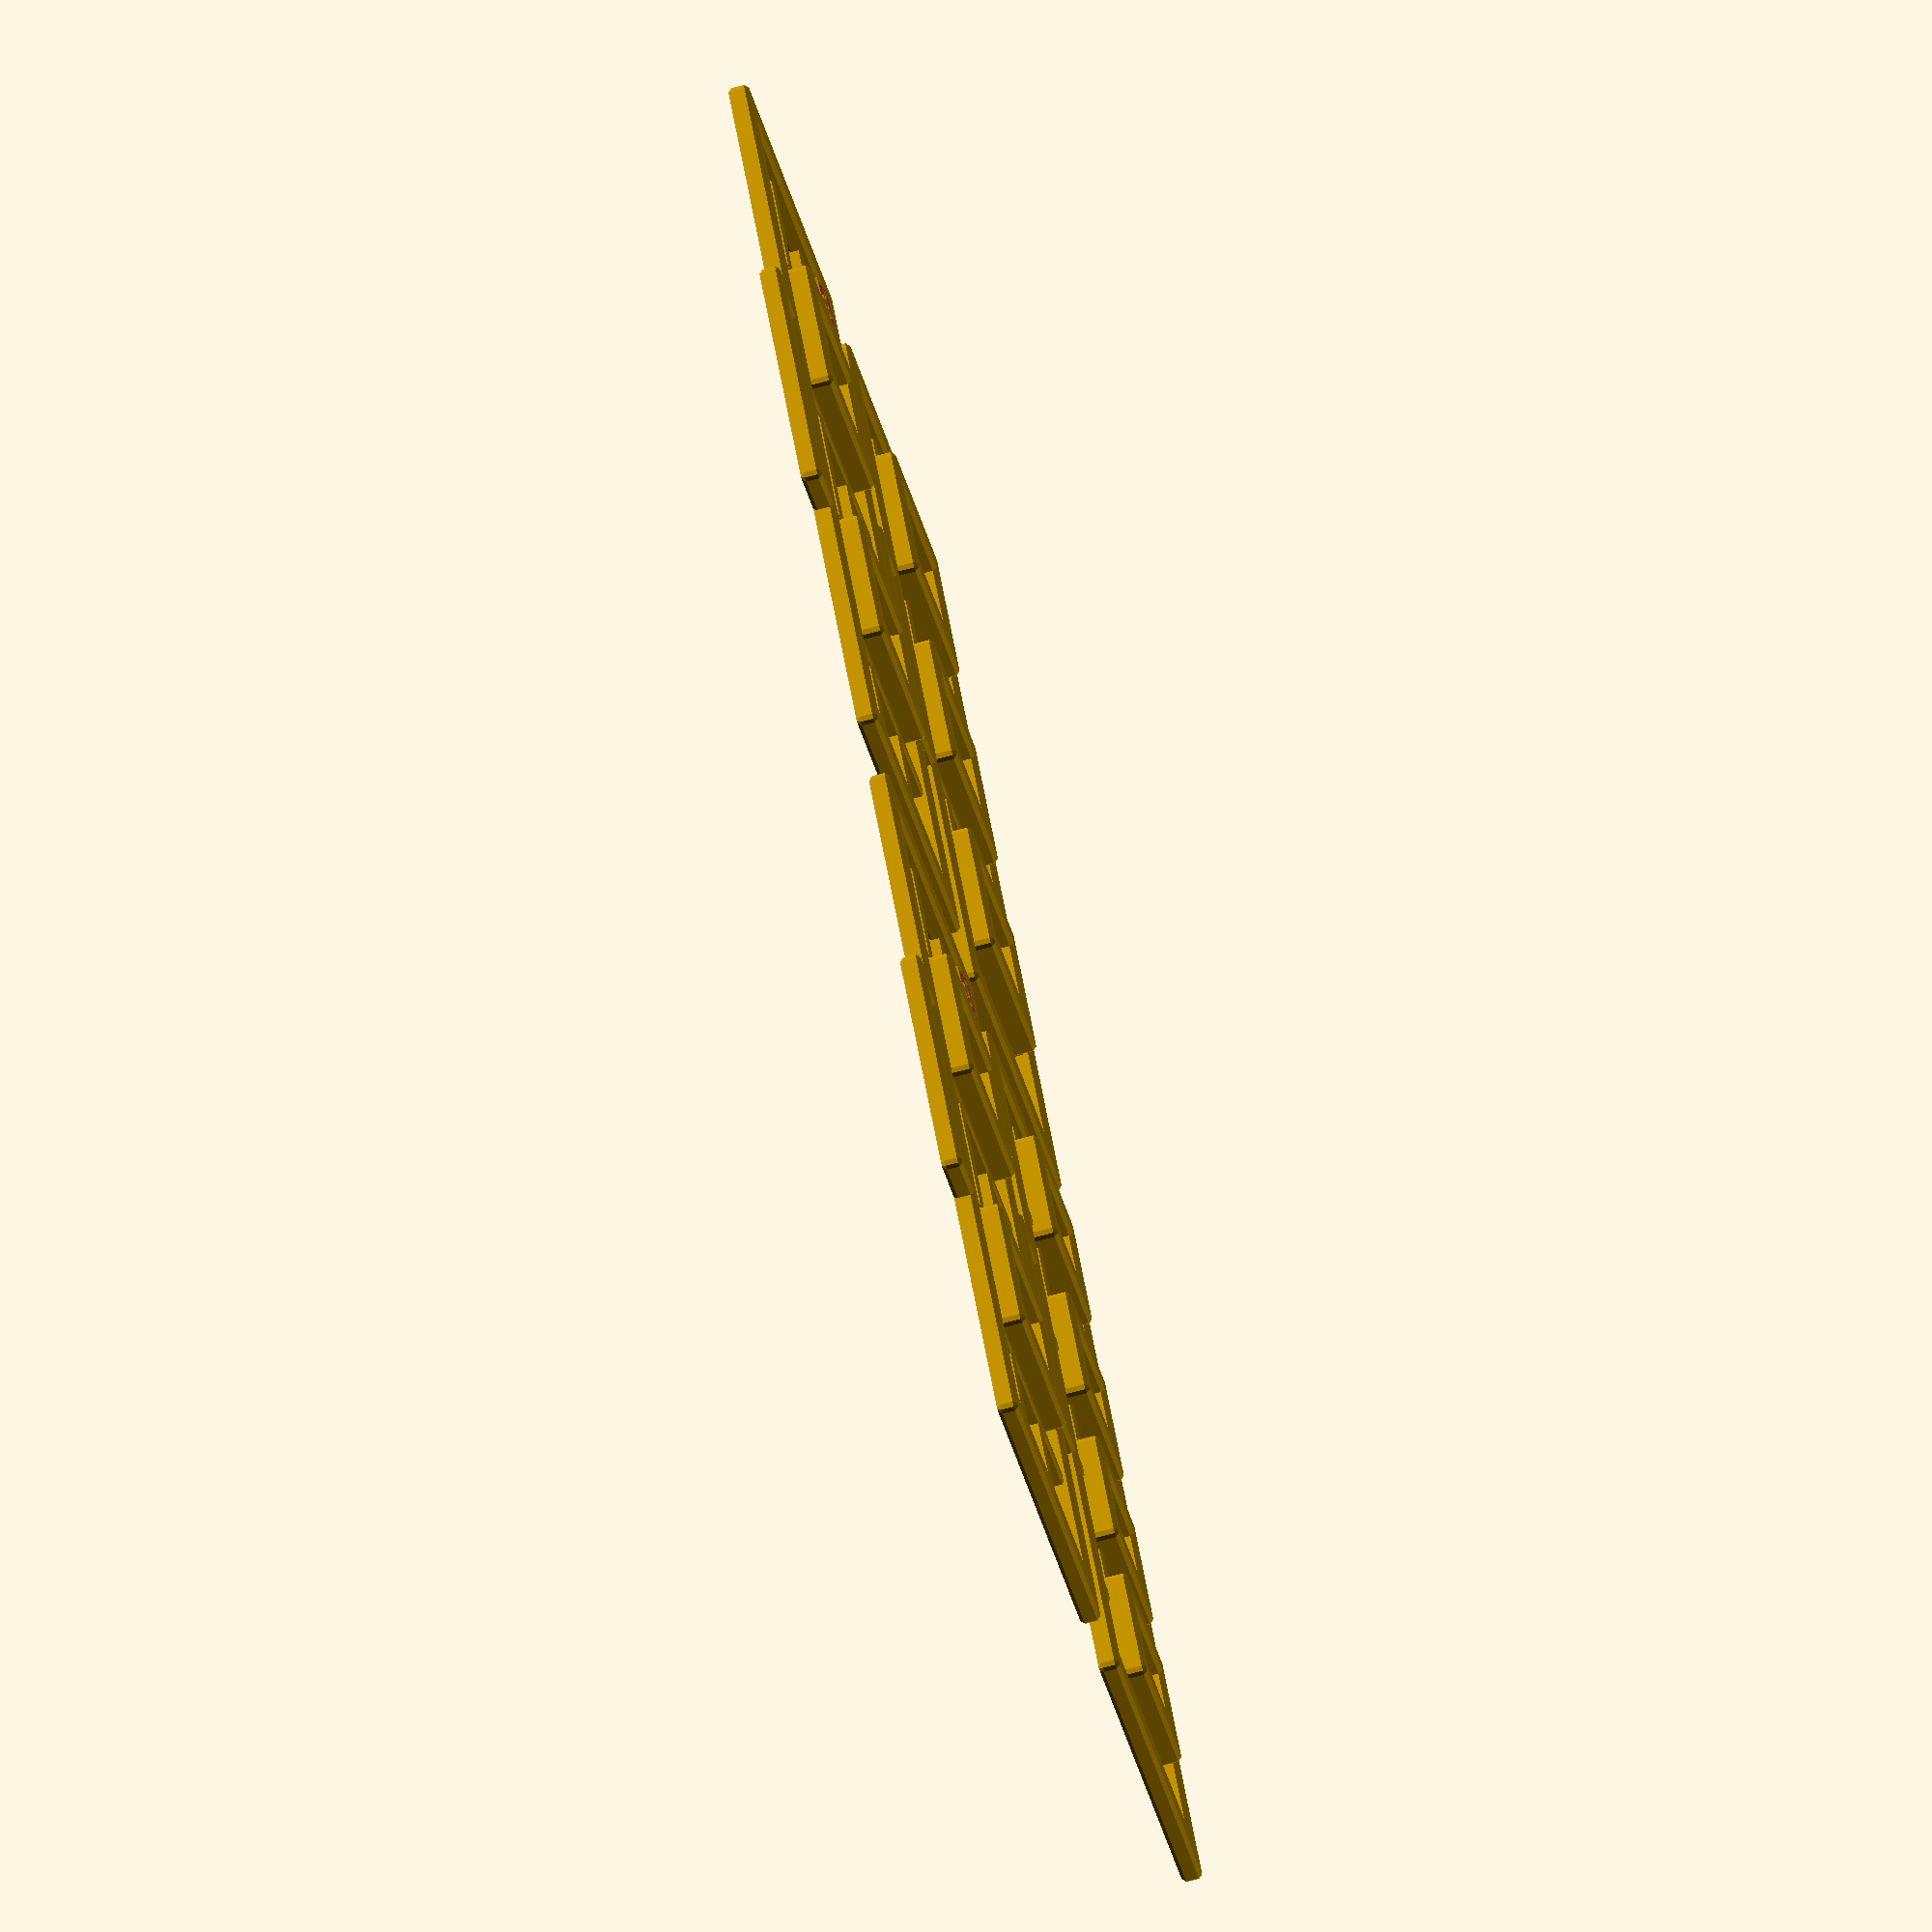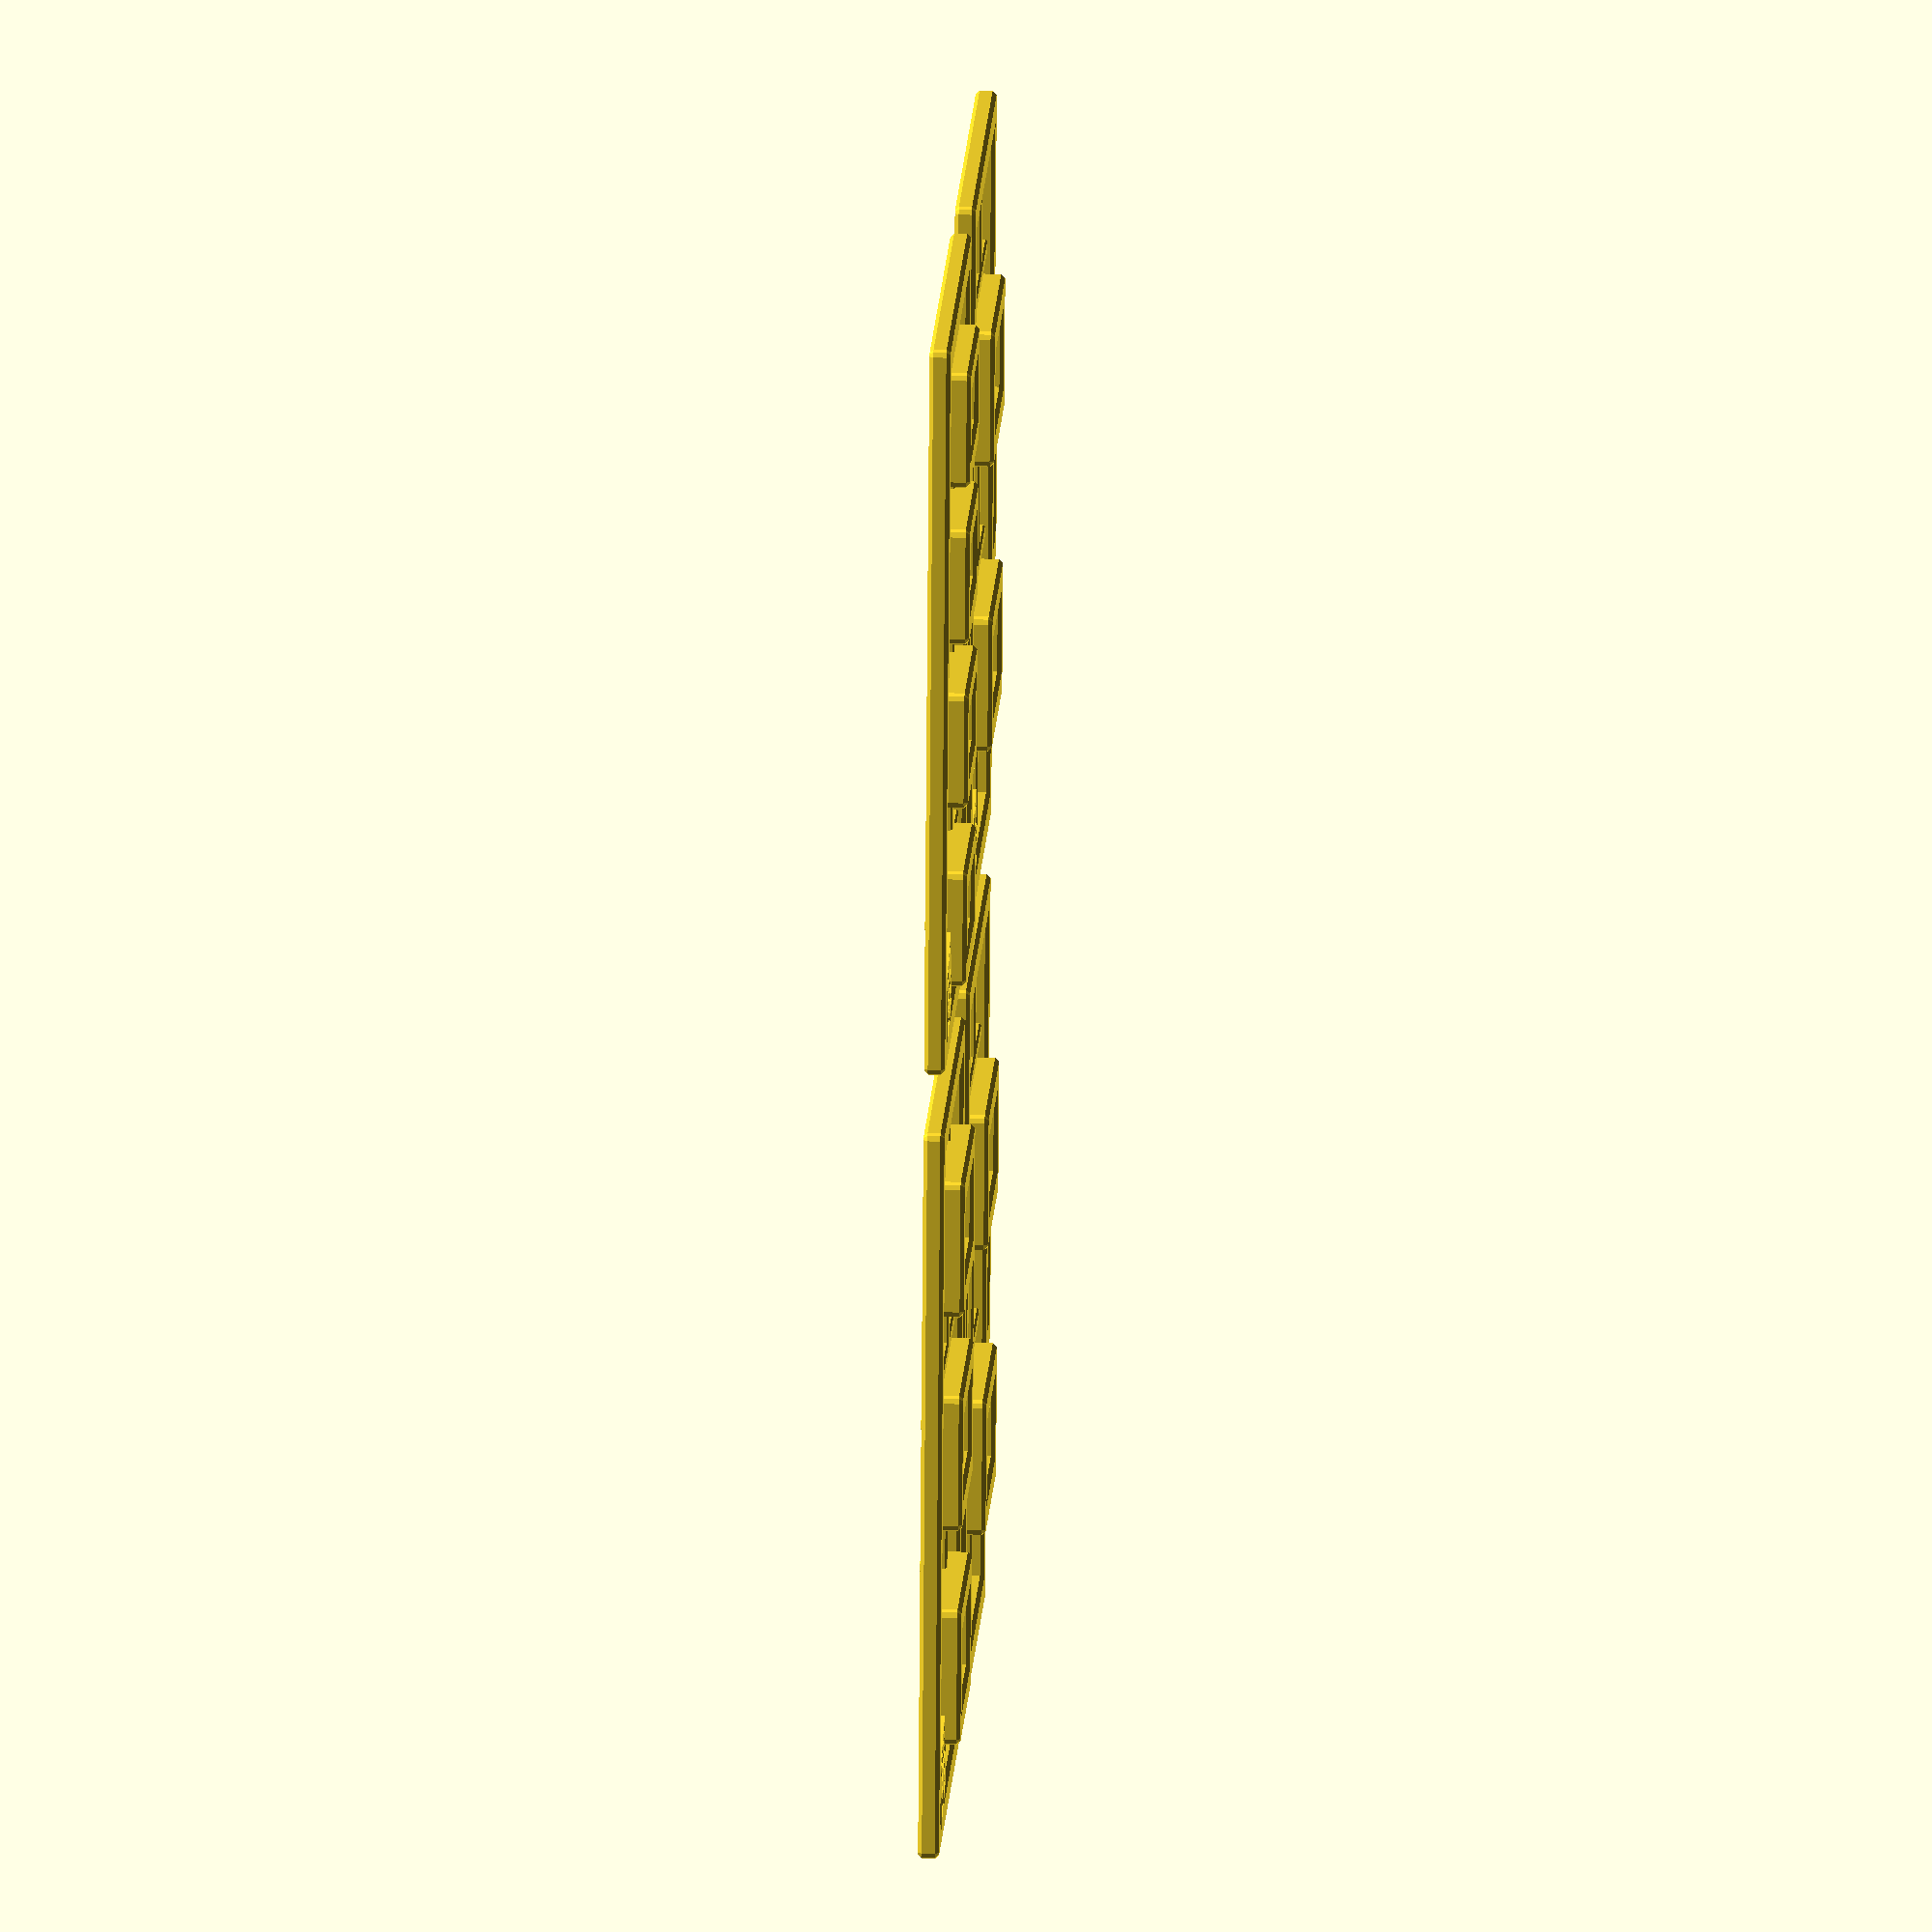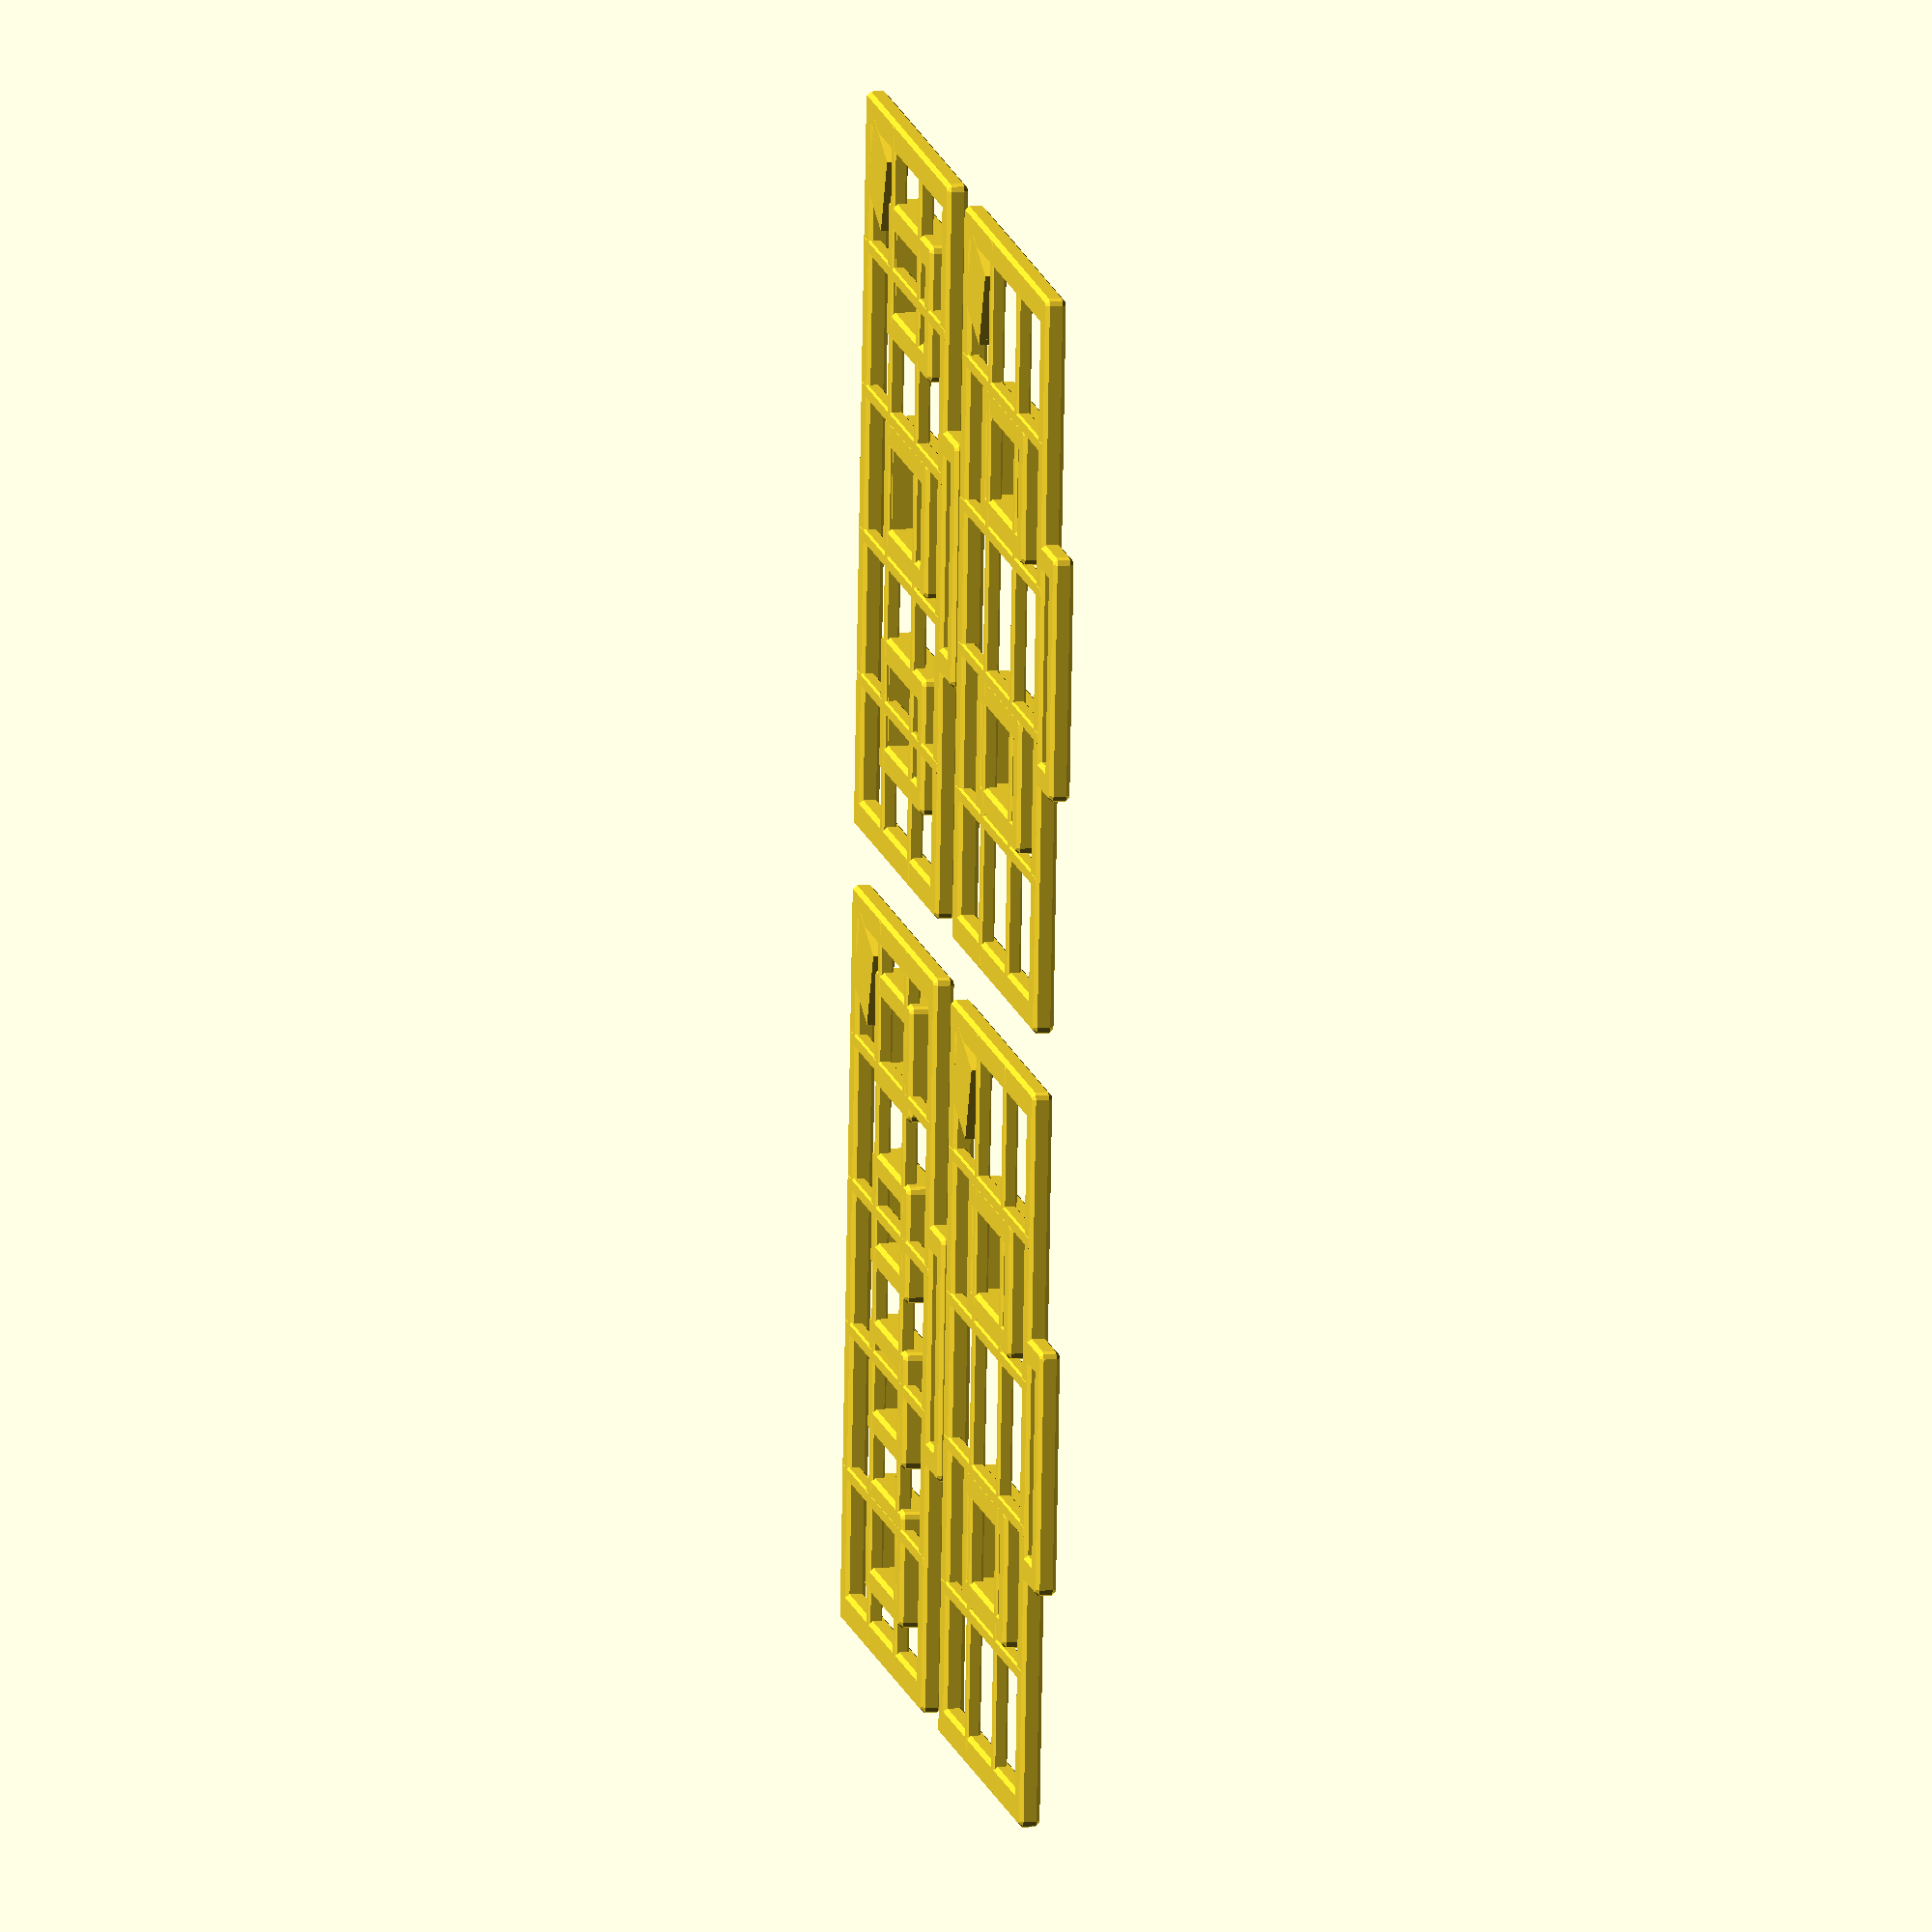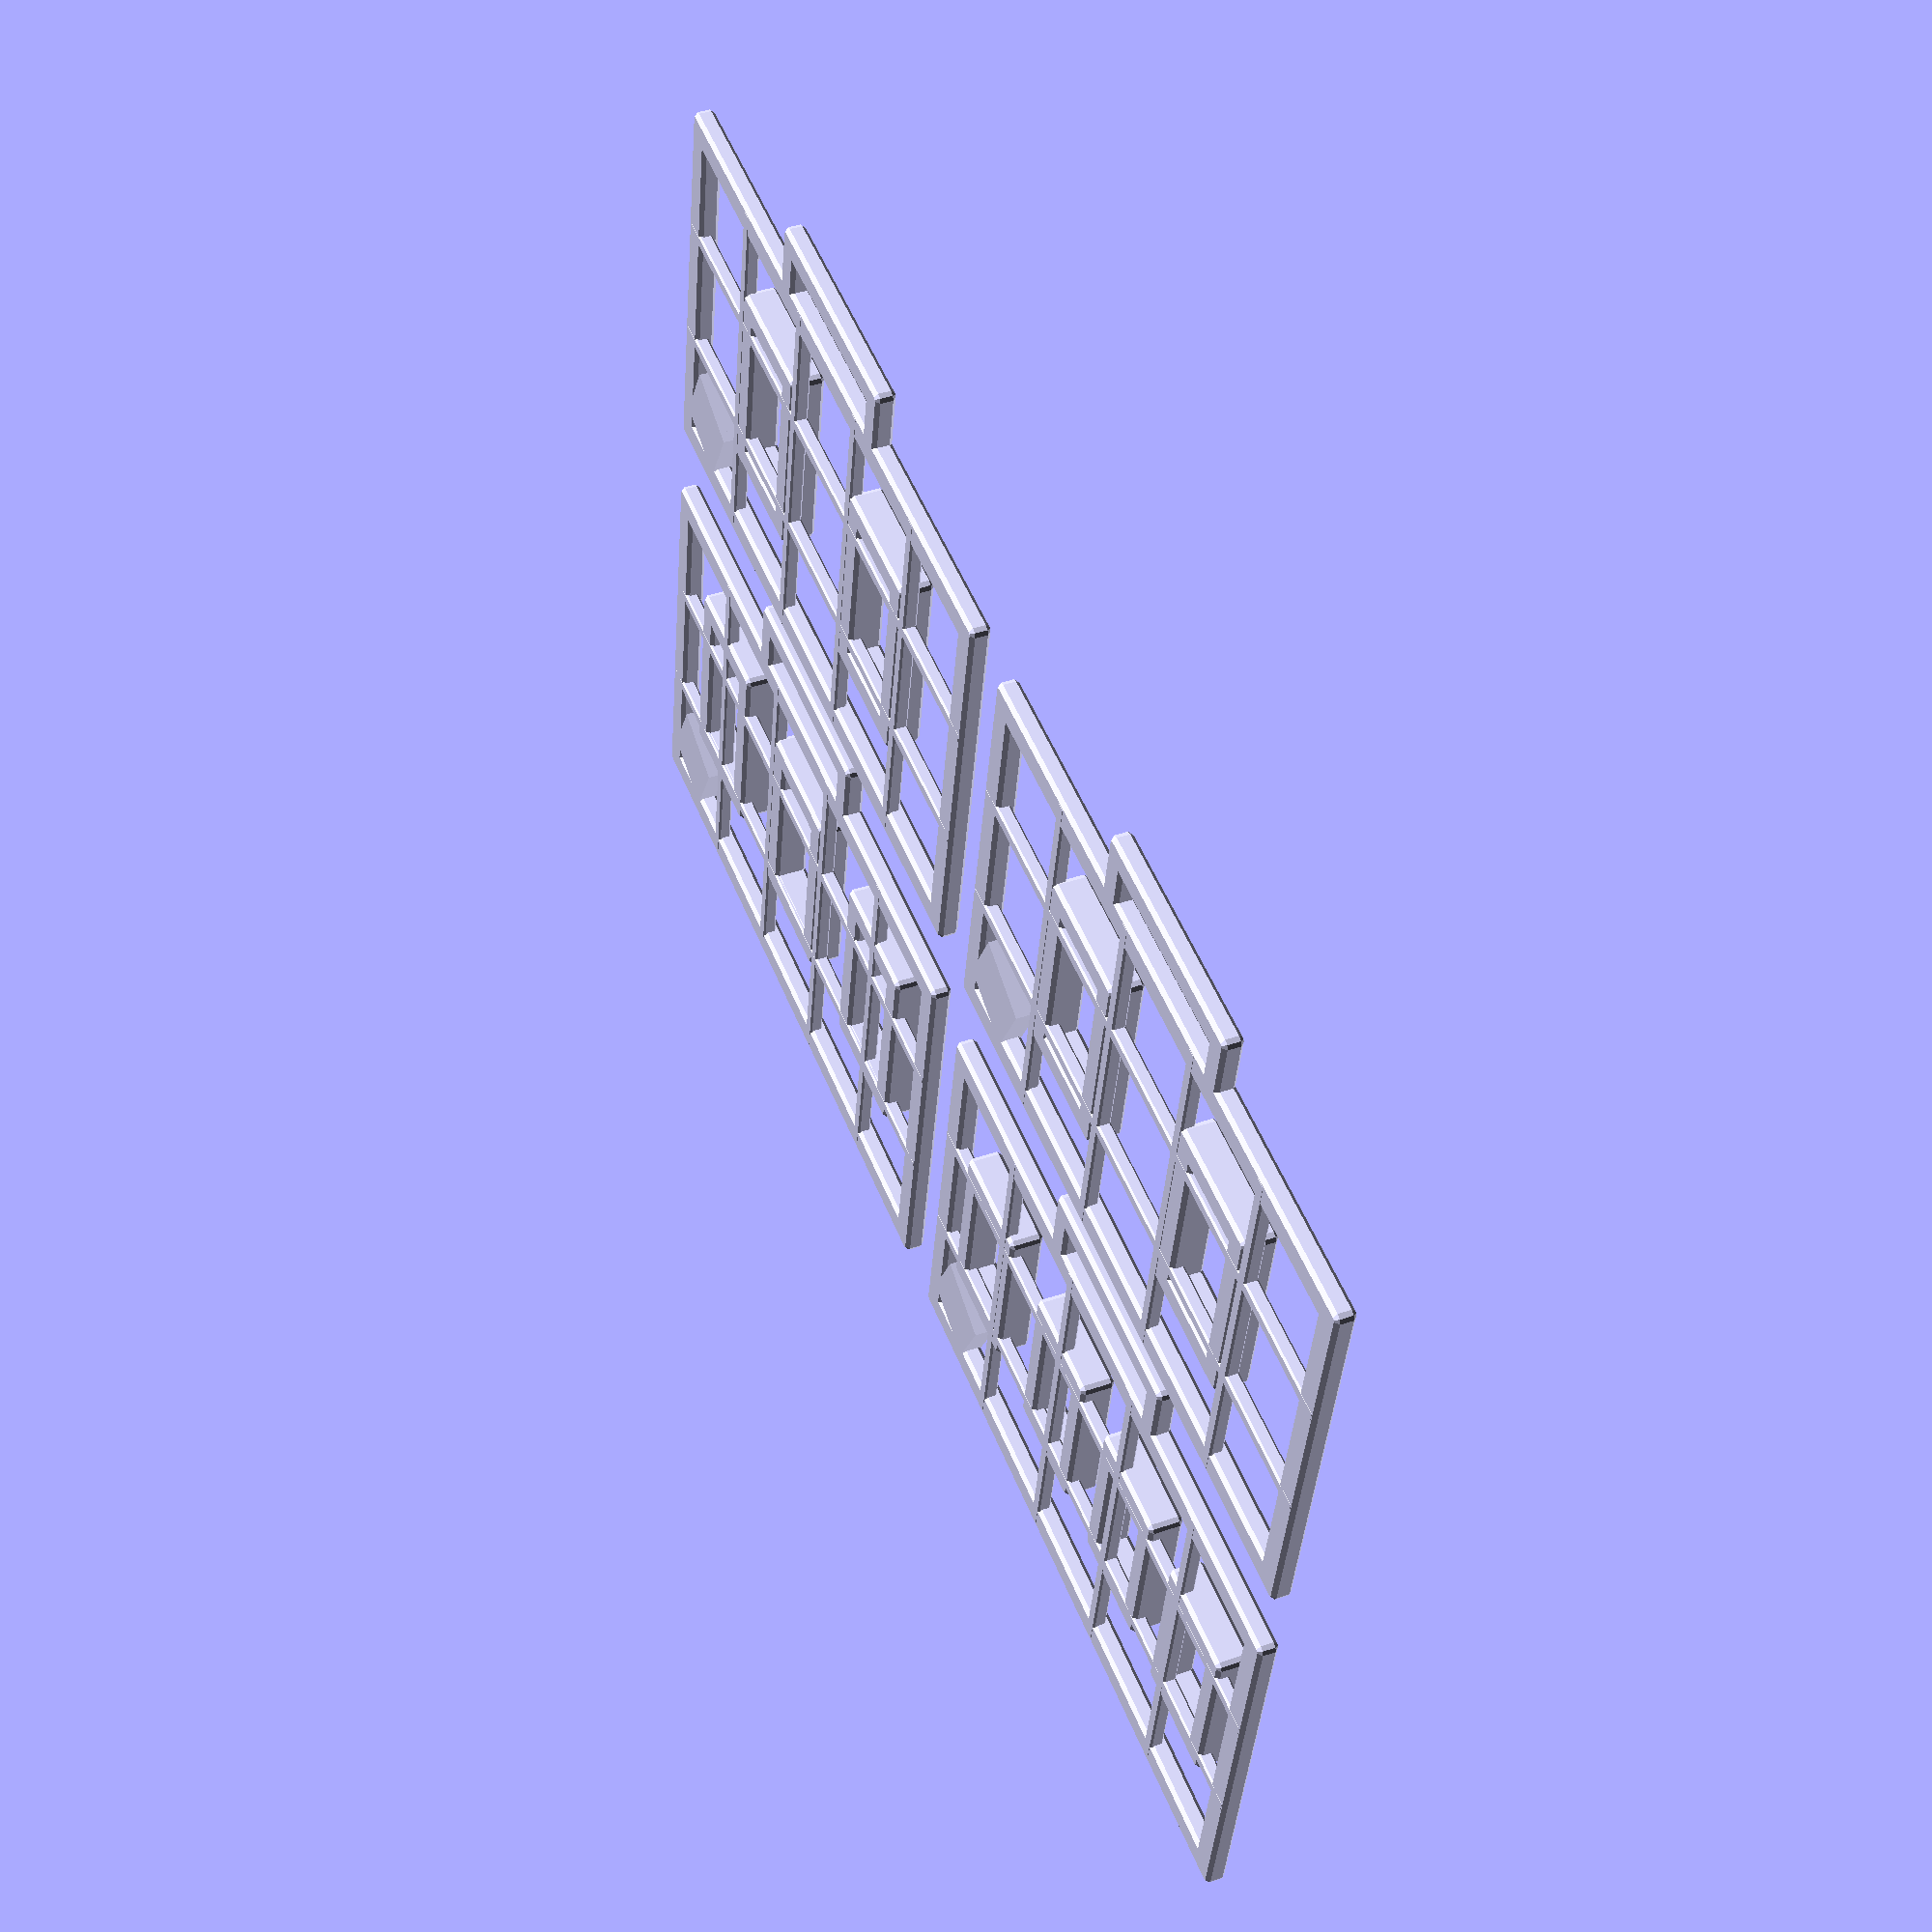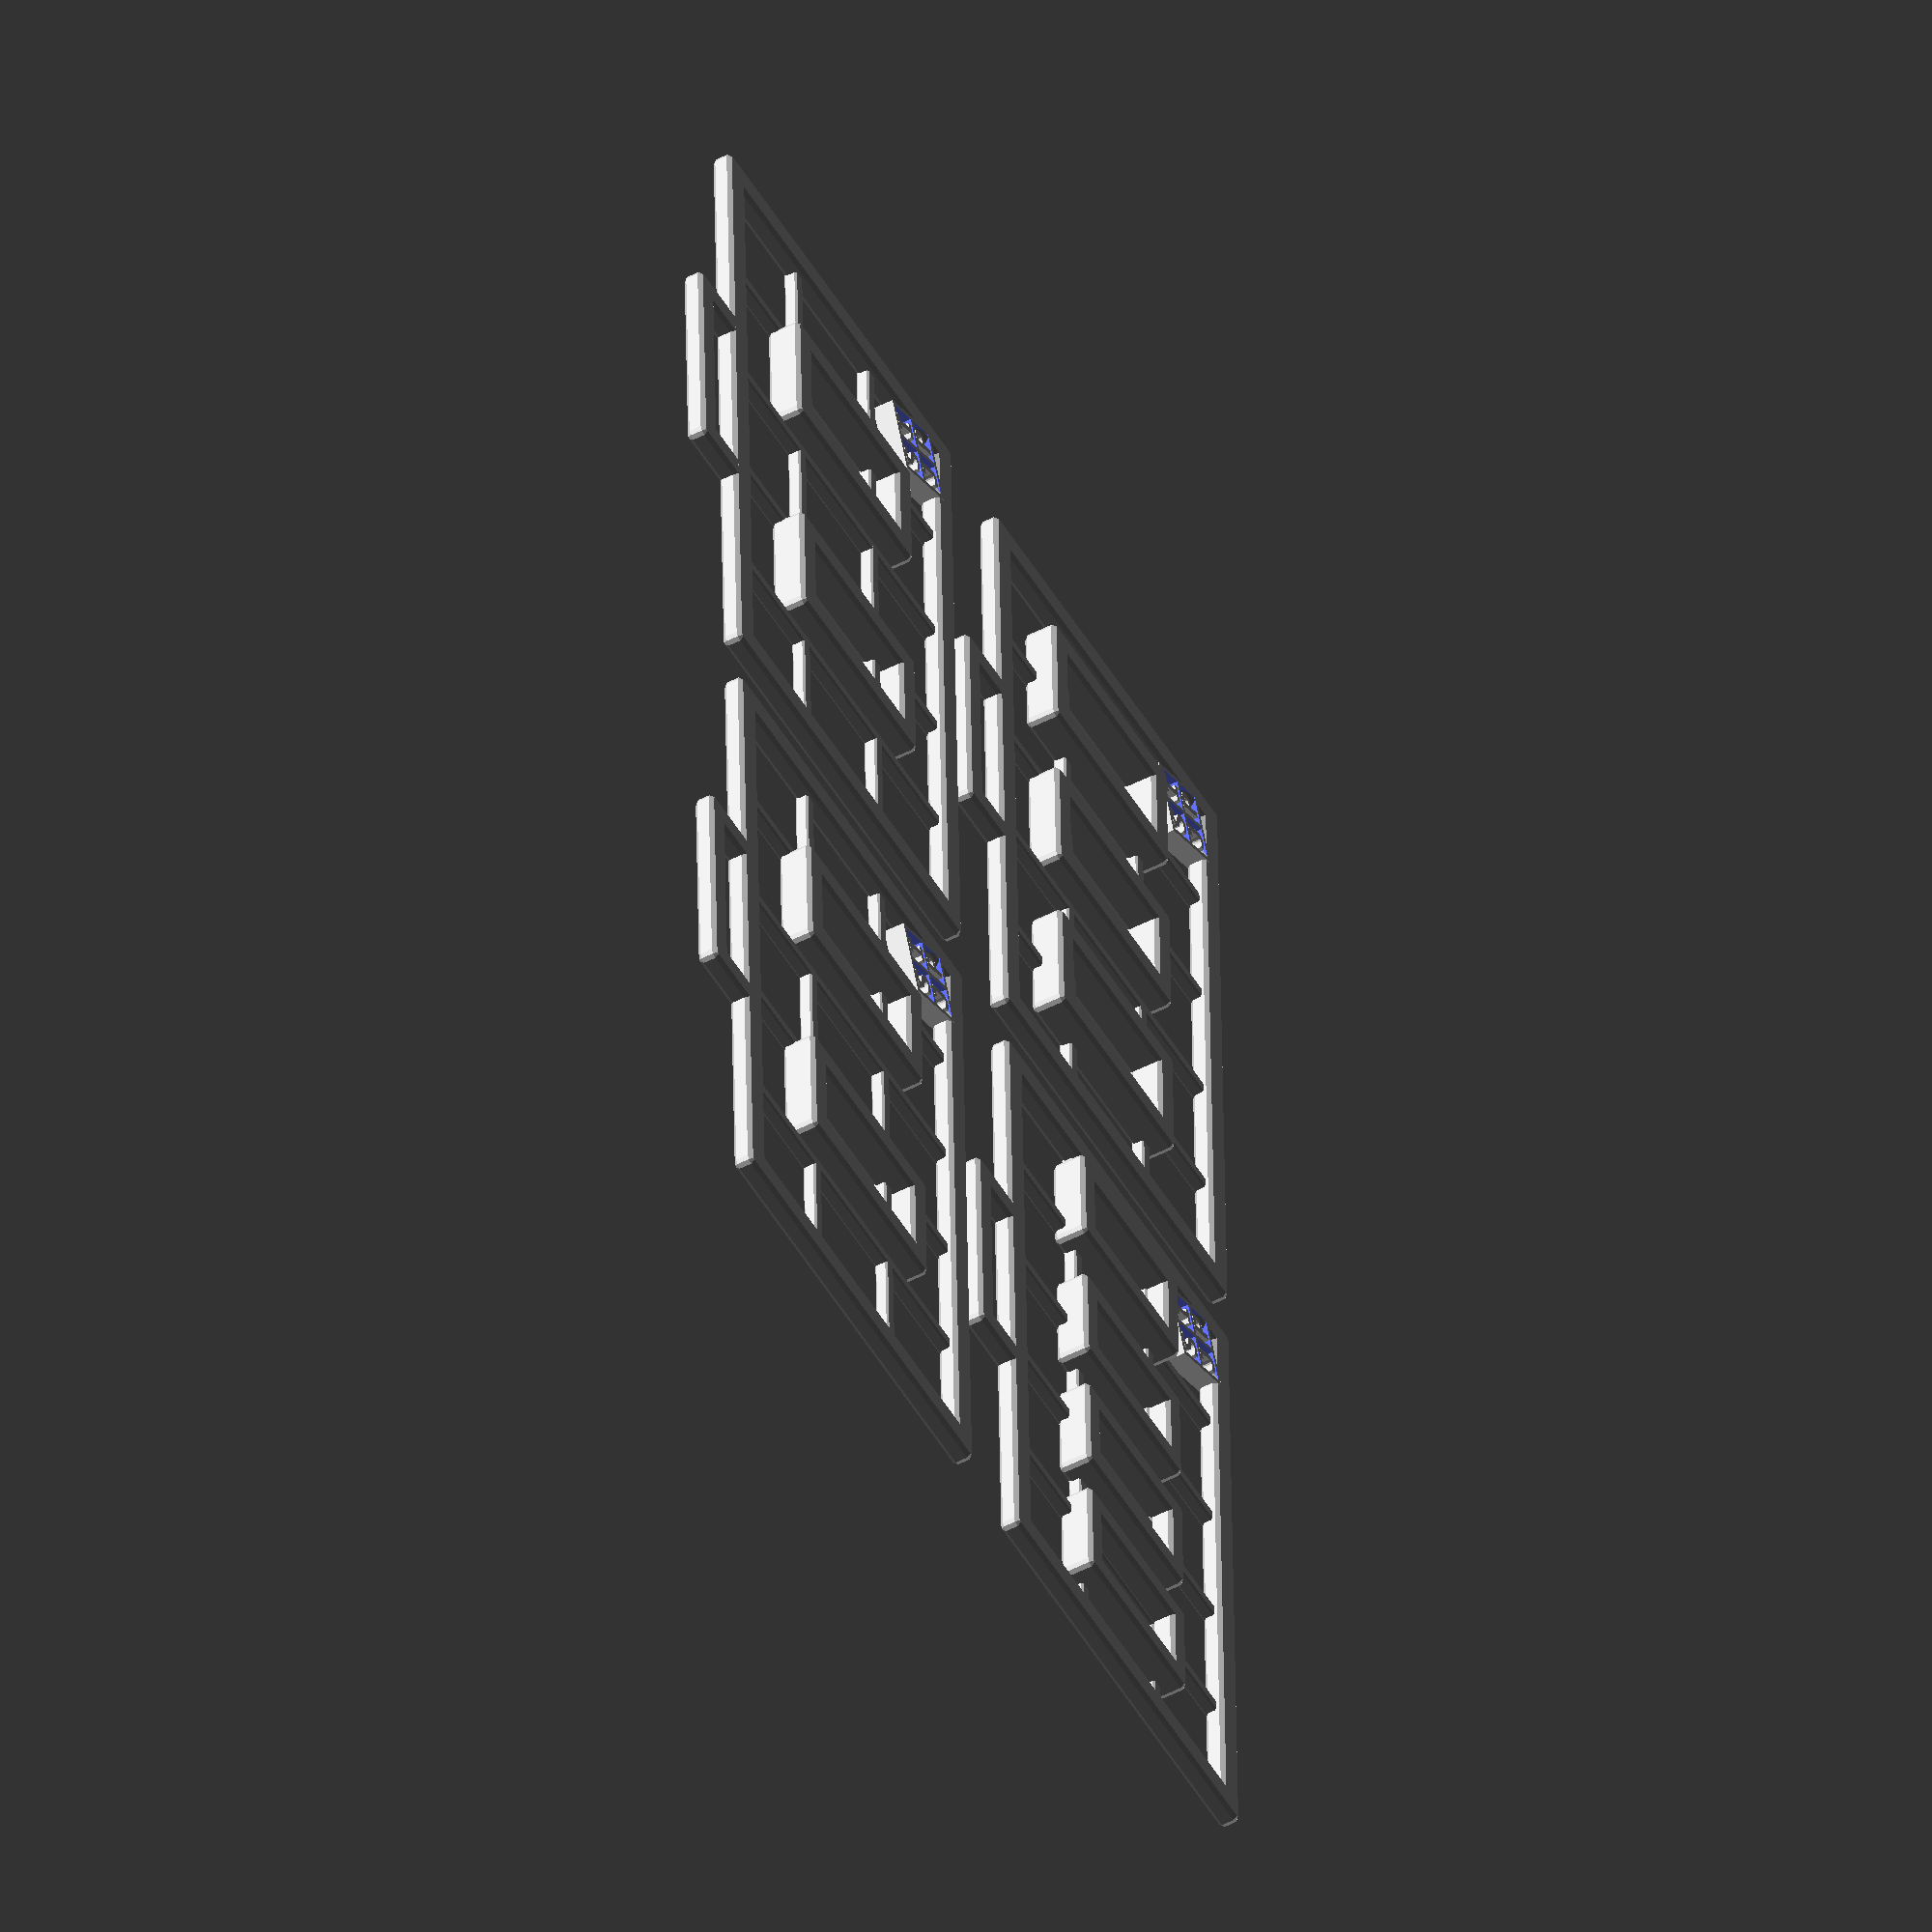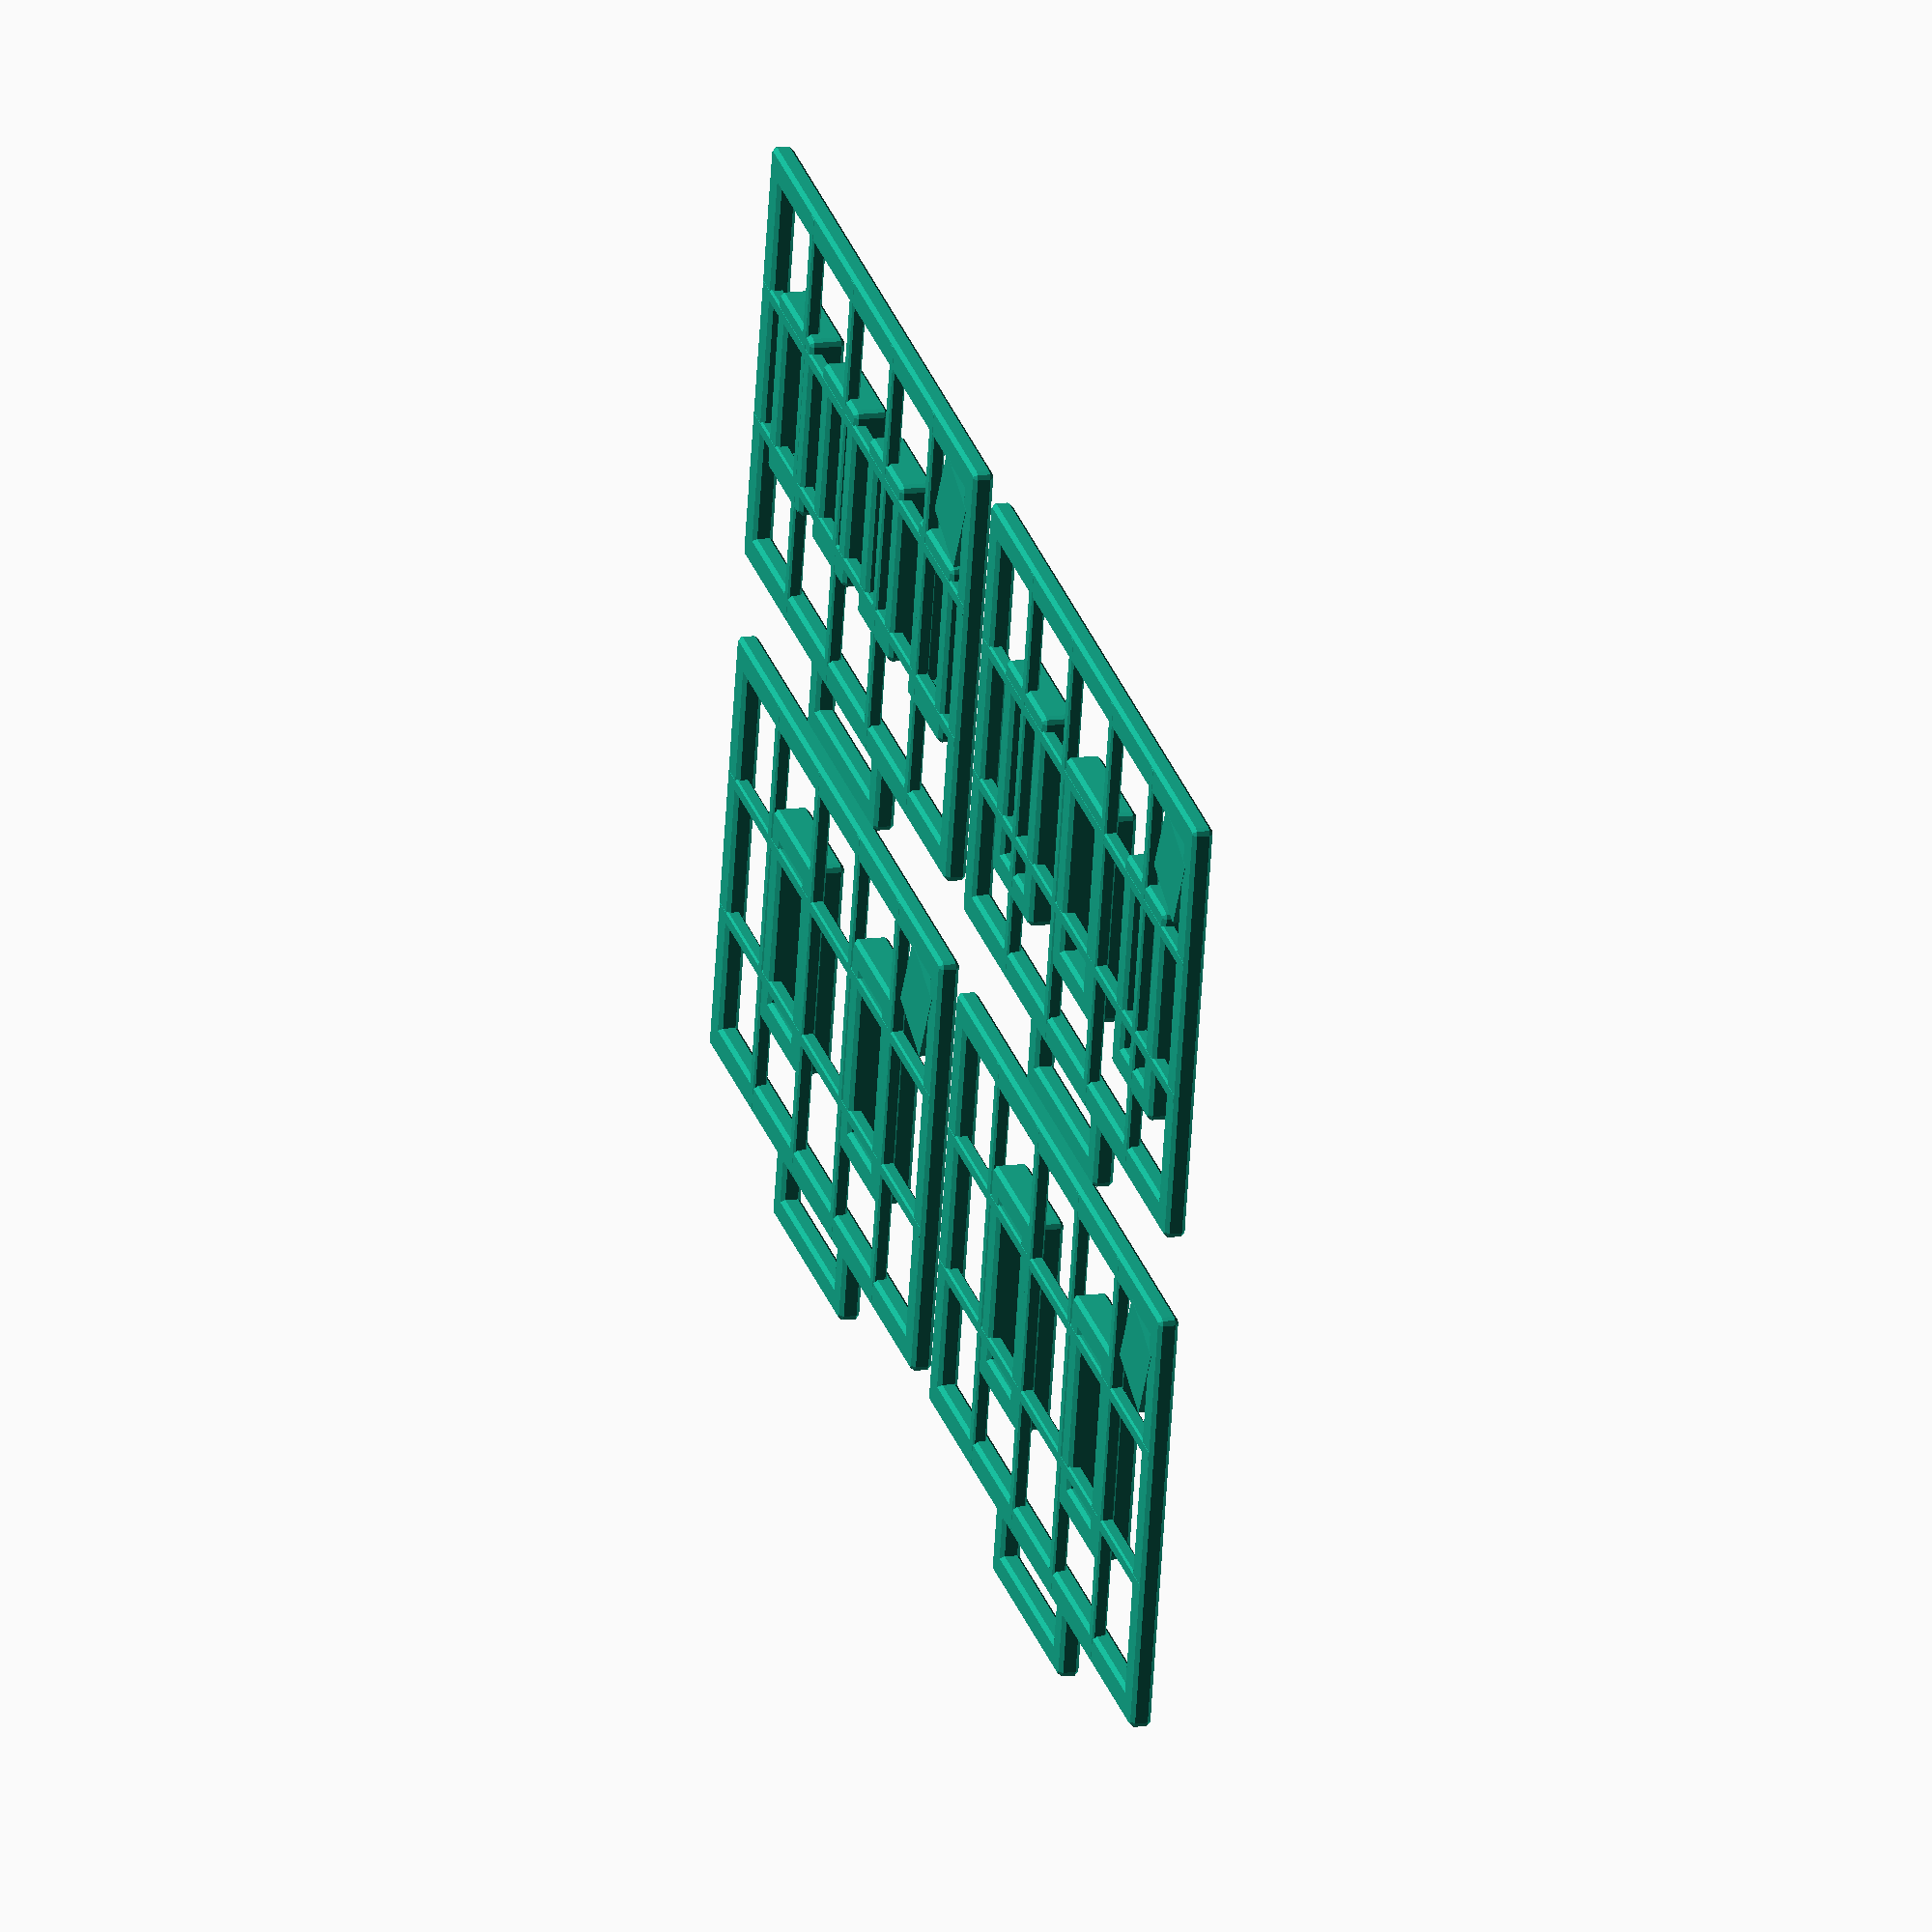
<openscad>
//
// SIJP Name Badge
// cf. max print size
//  - QIDI 225x145
//  - Shapeways 285x150 (PLA)
//

width = 100; // 名札のサイズ(X)
height = 60; // 名札のサイズ(Y)
gap_x = 20;  // 罫線の間隔(X)
gap_y = 20;  // 罫線の間隔(Y)
thick = 1;   // 罫線の太さ(mm)
thick_outer = 5;     // 名札外周の太さ(mm)
cx = width / gap_x;  // 罫線の本数(X)
cy = height / gap_y; // 罫線の本数(Y)



translate([0,0])
    badge_4char("り", "ゅ", "う", "た", 0, -3, 0, 0);
//badge_3char("わ", "び", "こ", -2, 2);
translate([110,74])
    badge_2char("ま", "こ");
translate([0,74])
    badge_2char("な", "べ");
translate([110,0])
    badge_3char("た", "く", "ほ", 0, 0);

// 名札4文字版
// charN   = N文字目の文字
// offsetN = N文字目の位置のX方向補正値(mm)
//     where N=1,2,3,4
module badge_name_4char(char1, char2, char3, char4, offset1, offset2, offset3, offset4){
     x0 = width/2-35+offset1;
     x1 = width/2-10+offset2;
     x2 = width/2+10+offset3;
     x3 = width/2+35+offset4;
     y0 = height*0.3;
    
     minkowski() {
        
        linear_extrude(height = 3, center = false, convexity = 10,
                           twist = 0, slices = 20, scale = 1.0) {
            translate([x0, y0,0])
            text(text = char1, font = "IPAexゴシック", halign = "center", valign="baseline", size = 25);
           
            translate([x1, y0,0])
            text(text = char2, font = "IPAexゴシック", halign = "center", valign="baseline", size = 25);

            translate([x2, y0,0])
            text(text = char3, font = "IPAexゴシック", halign = "center", valign="baseline", size = 25);

            translate([x3, y0,0])
            text(text = char4, font = "IPAexゴシック", halign = "center", valign="baseline", size = 25);

            }
        sphere(r=1.0,$fn=8);
    }
}

// 名札3文字版
// charN   = N文字目の文字
// offsetN = N文字目の位置のX方向補正値(mm)
//     where N=1,2,3
module badge_name_3char(char1, char2, char3, offset1, offset3){
     x0 = width/2-30+offset1;
     x1 = width/2;
     x2 = width/2+30+offset3;
     y0 = height*0.3;
    
     minkowski() {
        
        linear_extrude(height = 3, center = false, convexity = 10,
                           twist = 0, slices = 20, scale = 1.0) {
            translate([x0, y0,0])
            text(text = char1, font = "IPAexゴシック", halign = "center", valign="baseline", size = 30);
           
            translate([x1, y0,0])
            text(text = char2, font = "IPAexゴシック", halign = "center", valign="baseline", size = 30);

            translate([x2, y0,0])
            text(text = char3, font = "IPAexゴシック", halign = "center", valign="baseline", size = 30);
            }
        sphere(r=1.0,$fn=8);
    }
}

// 名札2文字版
// charN   = N文字目の文字
// offsetN = N文字目の位置のX方向補正値(mm)
//     where N=1,2

module badge_name_2char(char1, char2){

    minkowski() {
        linear_extrude(height = 3, center = false, convexity = 10,
                           twist = 0, slices = 20, scale = 1.0) {
            translate([width/2-20,height/2,0])
                text(text = char1, font = "IPAexゴシック", halign = "center", valign="center", size = 30);
           
            translate([width/2+20,height/2,0])
                text(text = char2, font = "IPAexゴシック", halign = "center", valign="center", size = 30);

            }
        sphere(r=1.0,$fn=8);
    }
}


// 以下、サブモジュール

module badge_4char(char1, char2, char3, char4, offset1, offset2, offset3, offset4){
    badge_name_4char(char1, char2, char3, char4, offset1, offset2, offset3, offset4);
    badge_body();
}

module badge_3char(char1, char2, char3, offset1, offset3){
    badge_name_3char(char1, char2, char3, offset1, offset3);
    badge_body();
}


module badge_2char(char1, char2){
    badge_name_2char(char1, char2);
    badge_body();
}

module badge_body(){
    translate([width-12,2])
       rotate([0, 0, 20]) scale([1.0,1.0,2.0]) logo(15,15);

    minkowski() {
        linear_extrude(height = 1, center = false, convexity = 10,
                           twist = 0, slices = 20, scale = 1.0) {
            translate([width/2-16,height+7])
                    square([32, 2]);
            translate([width/2-15-1,height])
                    square([2,7]);
            translate([width/2+15-1,height])
                    square([2,7]);
        }
        sphere(r=1.0,$fn=8);
    }

    minkowski() {
        linear_extrude(height = 1, center = false, convexity = 10,
                           twist = 0, slices = 20, scale = 1.0) {
            difference(){
                square([width,height]);
                translate([thick_outer/2,thick_outer/2])
                    square([width-thick_outer, height-thick_outer]);
            }
        }
        sphere(r=1.0,$fn=8);
    }

    translate([0,0,-0.5])
    minkowski() {
        linear_extrude(height = 1, center = false, convexity = 10,
                           twist = 0, slices = 20, scale = 1.0) {

           for (ix = [1:cx-1]) {
                translate([ix*gap_x-thick/2,0,-0.5])
                   square([thick,height]);
           }

        }
        sphere(r=0.5,$fn=8);
    }      

    translate([0,0,-0.5])
    minkowski() {
        linear_extrude(height = 1.0, center = false, convexity = 10,
                           twist = 0, slices = 20, scale = 1.0) {

           for (iy = [1:cy-1]) {
                translate([0,iy*gap_y-thick/2,0])
                   square([width,thick]);
           }
        }
        sphere(r=0.5,$fn=8);
    }      

    
}


//
// SIJP logo
//
module logo(w, h) {
    t = 1;
    cx = w/2;
    cy = h/2;
    px = 12;
    py = 12;

    translate([0, 0, -0.5]) cube([11, 11, 0.5]);
    difference() {
        translate([0, 0, 0]) cube([11, 11, 1]);
        union() {
            translate([0.6, 0.6, -0.2]) cube([4.6, 4.6, 1.4]);
            translate([5.8, 0.6, -0.2]) cube([4.6, 4.6, 1.4]);
            translate([5.8, 5.8, -0.2]) cube([4.6, 4.6, 1.4]);
            translate([0.6, 5.8, -0.2]) cube([4.6, 4.6, 1.4]);
        }
    }
    linear_extrude(height = 1, center = false, convexity = 10,
                           twist = 0, slices = 20, scale = 1.0) {
        translate([2.8, 6.3, 0])
            text(text = "S", font = "Consolas:style=Bold", halign = "center", valign="baseline", size = 4);
        
        translate([8.0, 6.3, 0])
            text(text = "I", font = "Consolas:style=Bold", halign = "center", valign="baseline", size = 4);

        translate([2.8, 1.1, 0])
            text(text = "J", font = "Consolas:style=Bold", halign = "center", valign="baseline", size = 4);
        
        translate([8.0, 1.1, 0])
            text(text = "P", font = "Consolas:style=Bold", halign = "center", valign="baseline", size = 4);
    }                      
}                    



</openscad>
<views>
elev=252.7 azim=47.0 roll=255.3 proj=o view=wireframe
elev=155.7 azim=279.1 roll=267.3 proj=o view=wireframe
elev=353.2 azim=264.6 roll=259.6 proj=o view=wireframe
elev=318.1 azim=349.4 roll=247.6 proj=p view=wireframe
elev=231.3 azim=88.4 roll=240.8 proj=o view=solid
elev=166.5 azim=346.9 roll=286.1 proj=o view=solid
</views>
